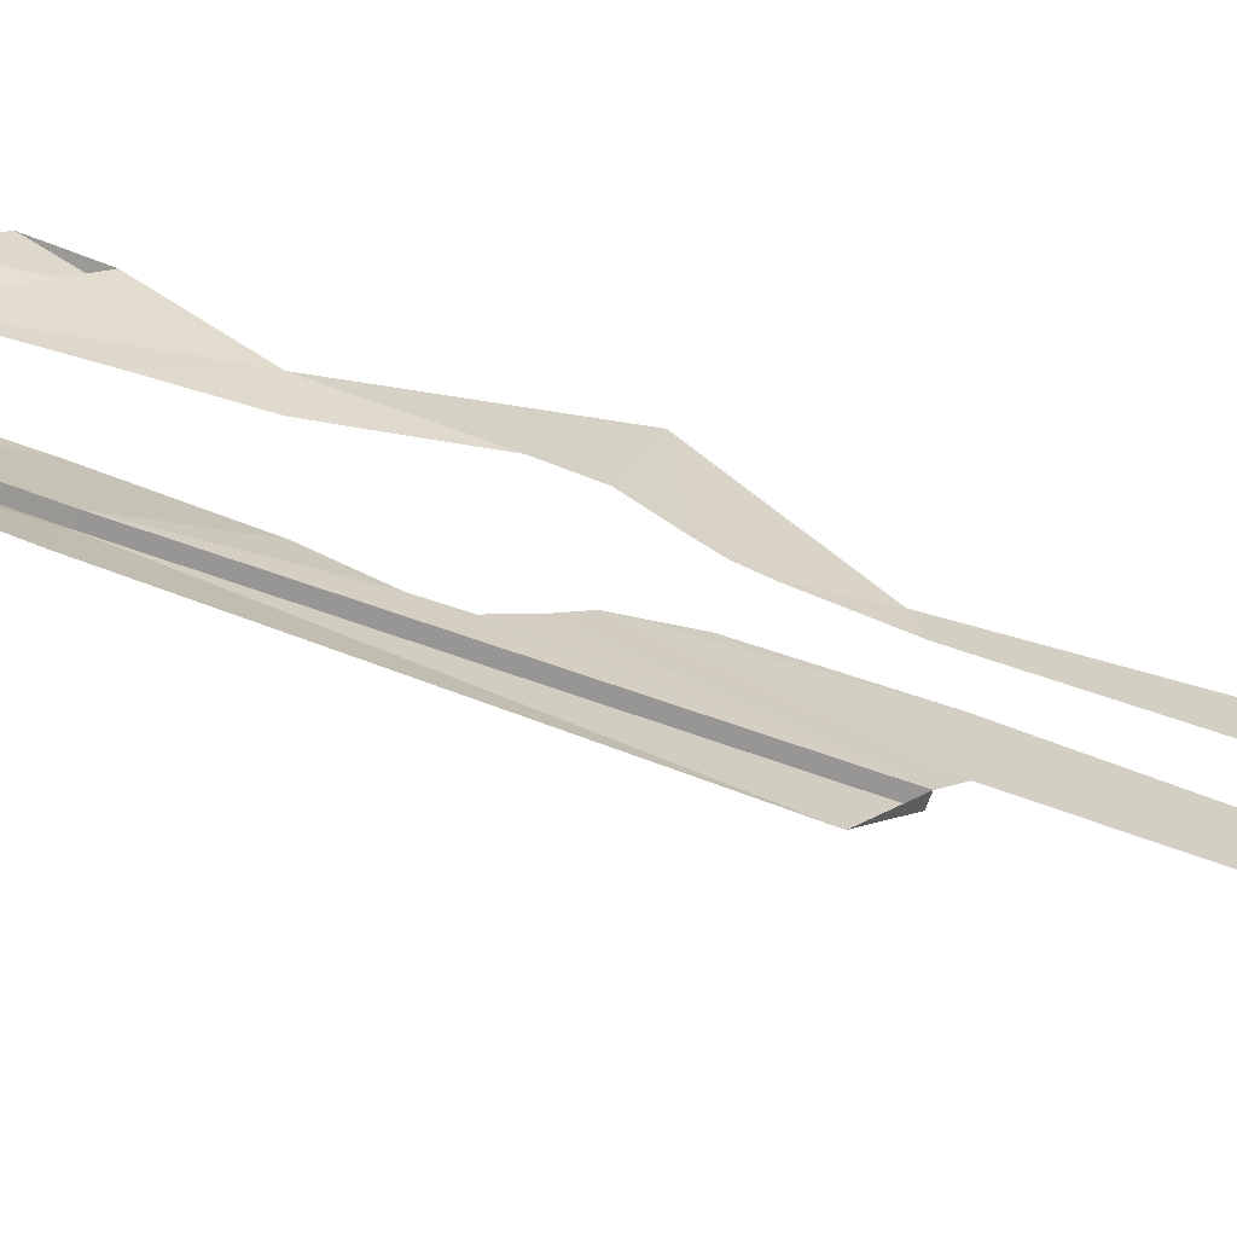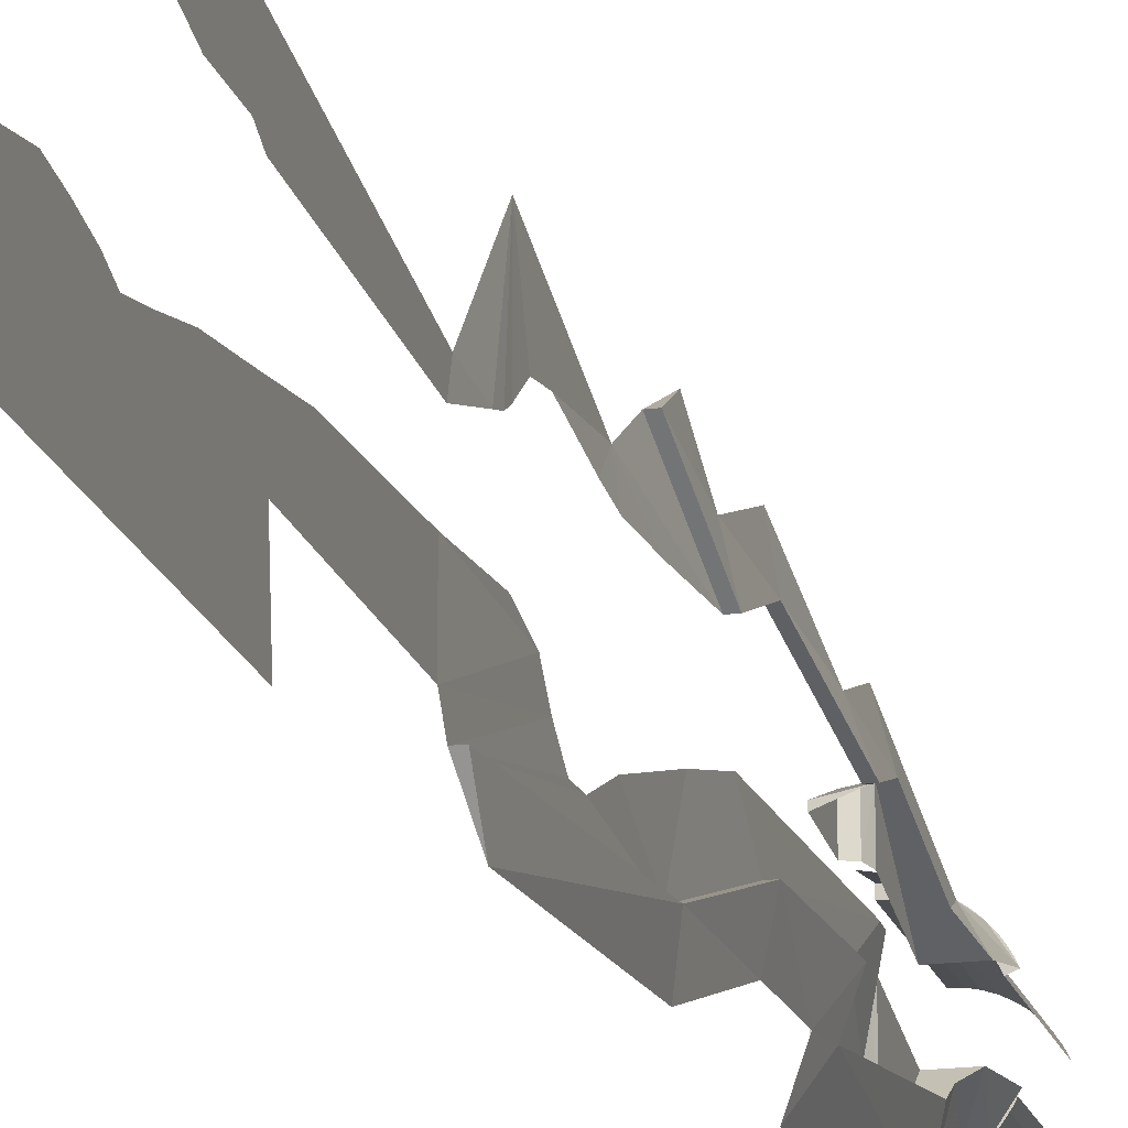
<metadata>
{"format":"obj","ext":"obj","renderer":"f3d","projection":"perspective","resolution":1024,"background":"white","views":[{"elev":-67.1,"azim":-110.0,"up":"+Z"},{"elev":-17.5,"azim":14.0,"up":"+Z"}]}
</metadata>
<code>
v 0.05 -4.516 0.4559
v 0.05 -4.982 -0.0243
v 0.05 -4.929 0.019
v 0.05 -3.392 -0.0881
v 0.05 -3.569 -0.2475
v 0.05 -2.864 -0.2486
v 0.05 -2.865 -0.0649
v 0.05 -3.647 0.1573
v 0.05 -2.828 0.1
v 0.05 -2.802 0.1709
v 0.05 -4.516 0.4559
v 0.05 -4.998 -0.3319
v 0.05 -5.1 -0.45
v 0.05 -3.546 -0.45
v 0.05 -3.569 -0.2475
v 0.05 -5.1 -0.45
v 0.05 -5.145 -0.3409
v 0.05 -5.187 -0.3203
v 0.05 -5.187 -0.3203
v 0.05 -5.215 -0.2772
v 0.05 -5.225 -0.325
v 0.05 -5.1 -0.45
v 0.05 -5.187 -0.3203
v 0.05 -5.225 -0.325
v 0.05 -5.148 -0.4405
v 0.05 -5.148 -0.4405
v 0.05 -5.225 -0.325
v 0.05 -5.215 -0.3728
v 0.05 -5.188 -0.4134
v 0.05 -3.591 0.1323
v 0.05 -2.828 0.1
v 0.05 -3.647 0.1573
v 0.05 -4.516 0.4559
v 0.05 -3.944 0.1853
v 0.05 -3.835 0.1583
v 0.05 -3.647 0.1573
v 0.05 -3.944 0.1853
v 0.05 -4.516 0.4559
v 0.05 -4.134 0.1983
v 0.05 -4.134 0.1983
v 0.05 -4.516 0.4559
v 0.05 -4.324 0.2006
v 0.05 -4.324 0.2006
v 0.05 -4.516 0.4559
v 0.05 -4.524 0.1716
v 0.05 -4.524 0.1716
v 0.05 -4.516 0.4559
v 0.05 -4.686 0.1176
v 0.05 -4.686 0.1176
v 0.05 -4.516 0.4559
v 0.05 -4.815 0.07355
v 0.05 -4.815 0.07355
v 0.05 -4.516 0.4559
v 0.05 -4.929 0.019
v 0.05 -3.569 -0.2475
v 0.05 -3.392 -0.0881
v 0.05 -3.65 -0.1222
v 0.05 -4.01 -0.1819
v 0.05 -3.569 -0.2475
v 0.05 -3.65 -0.1222
v 0.05 -3.843 -0.1467
v 0.05 -3.569 -0.2475
v 0.05 -4.01 -0.1819
v 0.05 -4.12 -0.2021
v 0.05 -3.569 -0.2475
v 0.05 -4.12 -0.2021
v 0.05 -4.848 -0.2712
v 0.05 -4.998 -0.3319
v 0.05 -4.654 -0.2032
v 0.05 -4.757 -0.238
v 0.05 -4.848 -0.2712
v 0.05 -4.12 -0.2021
v 0.05 -4.19 -0.1789
v 0.05 -4.548 -0.1696
v 0.05 -4.654 -0.2032
v 0.05 -4.12 -0.2021
v 0.05 -4.19 -0.1789
v 0.05 -4.292 -0.16
v 0.05 -4.399 -0.1464
v 0.05 -4.548 -0.1696
v 0.05 -4.998 -0.3319
v 0.05 -4.848 -0.2712
v 0.05 -4.918 -0.2874
v 0.05 -5.1 -0.45
v 0.05 -4.998 -0.3319
v 0.05 -5.09 -0.345
v 0.05 -5.1 -0.45
v 0.05 -5.09 -0.345
v 0.05 -5.145 -0.3409
v 0.05 -2.802 0.1709
v 0.05 -2.828 0.1
v 0.05953 -2.655 0.1482
v 0.05 -2.802 0.1709
v 0.05953 -2.655 0.1482
v 0.05 -2.525 0.4611
v 0.05 -2.525 0.4611
v 0.05953 -2.655 0.1482
v 0.05969 -2.601 0.1631
v 0.05 -2.525 0.4611
v 0.05969 -2.601 0.1631
v 0.05806 -2.555 0.1883
v 0.05 -2.525 0.4611
v 0.05806 -2.555 0.1883
v 0.05599 -2.463 0.252
v 0.05 -2.525 0.4611
v 0.05599 -2.463 0.252
v 0.05795 -2.363 0.2656
v 0.05 -2.525 0.4611
v 0.05795 -2.363 0.2656
v 0.06385 -2.085 0.2879
v 0.06385 -2.085 0.2879
v 0.05795 -2.363 0.2656
v 0.0705 -2.178 0.2134
v 0.06385 -2.085 0.2879
v 0.0705 -2.178 0.2134
v 0.0773 -2.091 0.1921
v 0.06385 -2.085 0.2879
v 0.0773 -2.091 0.1921
v 0.0866 -1.902 0.1921
v 0.06385 -2.085 0.2879
v 0.0866 -1.902 0.1921
v 0.1032 -1.649 0.1956
v 0.06385 -2.085 0.2879
v 0.1032 -1.649 0.1956
v 0.0547 -1.883 0.3987
v 0.1107 -1.12 -0.2382
v 0.1217 -0.9143 -0.212
v 0.1458 -1.107 -0.124
v 0.1458 -1.107 -0.124
v 0.1217 -0.9143 -0.212
v 0.1554 -0.9143 -0.0301
v 0.1574 -0.9599 -0.0294
v 0.1247 -1.529 -0.124
v 0.1458 -1.107 -0.124
v 0.1574 -0.9599 -0.0294
v 0.1222 -1.666 -0.0185
v 0.1247 -1.529 -0.124
v 0.1222 -1.666 -0.0185
v 0.1033 -1.856 -0.06685
v 0.1033 -1.856 -0.06685
v 0.07935 -1.879 -0.247
v 0.1247 -1.529 -0.124
v 0.07935 -1.879 -0.247
v 0.1033 -1.856 -0.06685
v 0.07814 -2.109 -0.1442
v 0.07935 -1.879 -0.247
v 0.07814 -2.109 -0.1442
v 0.0687 -2.235 -0.2041
v 0.07935 -1.879 -0.247
v 0.0687 -2.235 -0.2041
v 0.05 -2.819 -0.3076
v 0.05 -2.819 -0.3076
v 0.0687 -2.235 -0.2041
v 0.0664 -2.314 -0.2059
v 0.05 -2.819 -0.3076
v 0.0664 -2.314 -0.2059
v 0.06425 -2.388 -0.1499
v 0.05 -2.864 -0.2486
v 0.05 -2.819 -0.3076
v 0.06425 -2.388 -0.1499
v 0.06432 -2.45 -0.0881
v 0.06432 -2.45 -0.0881
v 0.06075 -2.58 -0.0533
v 0.05 -2.865 -0.0649
v 0.05 -2.865 -0.0649
v 0.05 -2.864 -0.2486
v 0.06432 -2.45 -0.0881
v 0.1651 -0.9918 0.153
v 0.1141 -0.9799 0.2889
v 0.1003 -1.299 0.3204
v 0.1141 -0.9799 0.2889
v 0.07645 -1.288 0.4568
v 0.1003 -1.299 0.3204
v 0.07645 -1.288 0.4568
v 0.09105 -1.622 0.3379
v 0.1003 -1.299 0.3204
v 0.1003 -1.299 0.3204
v 0.09105 -1.622 0.3379
v 0.1272 -1.649 0.1956
v 0.0795 -1.883 0.3987
v 0.1272 -1.649 0.1956
v 0.09105 -1.622 0.3379
v 0.09105 -1.622 0.3379
v 0.0757 -1.766 0.4628
v 0.0795 -1.883 0.3987
v 0.0757 -1.766 0.4628
v 0.0547 -1.883 0.3987
v 0.0795 -1.883 0.3987
v 0.0795 -1.883 0.3987
v 0.0547 -1.883 0.3987
v 0.1032 -1.649 0.1956
v 0.1272 -1.649 0.1956
v 0.1272 -1.649 0.1956
v 0.1032 -1.649 0.1956
v 0.07665 -1.299 0.3204
v 0.1003 -1.299 0.3204
v 0.1003 -1.299 0.3204
v 0.07665 -1.299 0.3204
v 0.1413 -0.9918 0.153
v 0.1651 -0.9918 0.153
v 0.0864 -1.263 -0.38
v 0.1336 -1.12 -0.2382
v 0.126 -1.248 -0.25
v 0.1177 -1.511 -0.25
v 0.126 -1.248 -0.25
v 0.1491 -1.529 -0.124
v 0.126 -1.248 -0.25
v 0.1698 -1.107 -0.124
v 0.1491 -1.529 -0.124
v 0.1698 -1.107 -0.124
v 0.126 -1.248 -0.25
v 0.1336 -1.12 -0.2382
v 0.07505 -2.819 -0.3076
v 0.07505 -2.729 -0.427
v 0.1036 -1.879 -0.247
v 0.1036 -1.879 -0.247
v 0.07505 -2.729 -0.427
v 0.08265 -1.854 -0.3706
v 0.1491 -1.529 -0.124
v 0.1036 -1.879 -0.247
v 0.1177 -1.511 -0.25
v 0.1177 -1.511 -0.25
v 0.1036 -1.879 -0.247
v 0.08265 -1.854 -0.3706
v 0.1107 -1.12 -0.2382
v 0.1336 -1.12 -0.2382
v 0.1217 -0.9143 -0.212
v 0.1336 -1.12 -0.2382
v 0.1474 -0.4869 -0.1577
v 0.1217 -0.9143 -0.212
v 0.1107 -1.12 -0.2382
v 0.1458 -1.107 -0.124
v 0.1698 -1.107 -0.124
v 0.1336 -1.12 -0.2382
v 0.1698 -1.107 -0.124
v 0.1458 -1.107 -0.124
v 0.1247 -1.529 -0.124
v 0.1491 -1.529 -0.124
v 0.1491 -1.529 -0.124
v 0.1247 -1.529 -0.124
v 0.07935 -1.879 -0.247
v 0.1036 -1.879 -0.247
v 0.1036 -1.879 -0.247
v 0.07935 -1.879 -0.247
v 0.05 -2.819 -0.3076
v 0.07505 -2.819 -0.3076
v 0.07505 -2.819 -0.3076
v 0.05 -2.819 -0.3076
v 0.07505 -2.729 -0.427
v 0 -0.25 -0.2
v 0.0261 -0.25 -0.1983
v 0.0261 0.25 -0.1983
v 0 0.25 -0.2
v 0.0261 -0.25 -0.1983
v 0.05176 -0.25 -0.1932
v 0.05176 0.25 -0.1932
v 0.0261 0.25 -0.1983
v 0.05176 -0.25 -0.1932
v 0.07654 -0.25 -0.1848
v 0.07654 0.25 -0.1848
v 0.05176 0.25 -0.1932
v 0.07654 -0.25 -0.1848
v 0.1 -0.25 -0.1732
v 0.1 0.25 -0.1732
v 0.07654 0.25 -0.1848
v 0.1 -0.25 -0.1732
v 0.1218 -0.25 -0.1587
v 0.1218 0.25 -0.1587
v 0.1 0.25 -0.1732
v 0.1218 -0.25 -0.1587
v 0.1414 -0.25 -0.1414
v 0.1414 0.25 -0.1414
v 0.1218 0.25 -0.1587
v 0.1414 -0.25 -0.1414
v 0.1587 -0.25 -0.1218
v 0.1587 0.25 -0.1218
v 0.1414 0.25 -0.1414
v 0.1587 -0.25 -0.1218
v 0.1732 -0.25 -0.1
v 0.1732 0.25 -0.1
v 0.1587 0.25 -0.1218
v 0.1732 -0.25 -0.1
v 0.1848 -0.25 -0.07654
v 0.1848 0.25 -0.07654
v 0.1732 0.25 -0.1
v 0 -0.25 0.2
v 0.0261 -0.25 0.1983
v 0.0261 0.25 0.1983
v 0 0.25 0.2
v 0.0261 -0.25 0.1983
v 0.05176 -0.25 0.1932
v 0.05176 0.25 0.1932
v 0.0261 0.25 0.1983
v 0.05176 -0.25 0.1932
v 0.07654 -0.25 0.1848
v 0.07654 0.25 0.1848
v 0.05176 0.25 0.1932
v 0.07654 -0.25 0.1848
v 0.1 -0.25 0.1732
v 0.1 0.25 0.1732
v 0.07654 0.25 0.1848
v 0.1 -0.25 0.1732
v 0.1218 -0.25 0.1587
v 0.1218 0.25 0.1587
v 0.1 0.25 0.1732
v 0.1218 -0.25 0.1587
v 0.1414 -0.25 0.1414
v 0.1414 0.25 0.1414
v 0.1218 0.25 0.1587
v 0.1414 -0.25 0.1414
v 0.1587 -0.25 0.1218
v 0.1587 0.25 0.1218
v 0.1414 0.25 0.1414
v 0.1587 -0.25 0.1218
v 0.1732 -0.25 0.1
v 0.1732 0.25 0.1
v 0.1587 0.25 0.1218
v 0.1732 -0.25 0.1
v 0.1848 -0.25 0.07654
v 0.1848 0.25 0.07654
v 0.1732 0.25 0.1
v 0 -0.25 -0.2
v 0 -0.25 -0.225
v 0.02936 -0.25 -0.2231
v 0.0261 -0.25 -0.1983
v 0.0261 -0.25 -0.1983
v 0.02936 -0.25 -0.2231
v 0.05823 -0.25 -0.2173
v 0.05176 -0.25 -0.1932
v 0.05176 -0.25 -0.1932
v 0.05823 -0.25 -0.2173
v 0.08611 -0.25 -0.2079
v 0.07654 -0.25 -0.1848
v 0.07654 -0.25 -0.1848
v 0.08611 -0.25 -0.2079
v 0.1125 -0.25 -0.1948
v 0.1 -0.25 -0.1732
v 0.1 -0.25 -0.1732
v 0.1125 -0.25 -0.1948
v 0.137 -0.25 -0.1785
v 0.1218 -0.25 -0.1587
v 0.1218 -0.25 -0.1587
v 0.137 -0.25 -0.1785
v 0.1591 -0.25 -0.1591
v 0.1414 -0.25 -0.1414
v 0 -0.25 0.2
v 0 -0.25 0.225
v 0.02936 -0.25 0.2231
v 0.0261 -0.25 0.1983
v 0.0261 -0.25 0.1983
v 0.02936 -0.25 0.2231
v 0.05823 -0.25 0.2173
v 0.05176 -0.25 0.1932
v 0.05176 -0.25 0.1932
v 0.05823 -0.25 0.2173
v 0.08611 -0.25 0.2079
v 0.07654 -0.25 0.1848
v 0.07654 -0.25 0.1848
v 0.08611 -0.25 0.2079
v 0.1125 -0.25 0.1948
v 0.1 -0.25 0.1732
v 0.1 -0.25 0.1732
v 0.1125 -0.25 0.1948
v 0.137 -0.25 0.1785
v 0.1218 -0.25 0.1587
v 0.1218 -0.25 0.1587
v 0.137 -0.25 0.1785
v 0.1591 -0.25 0.1591
v 0.1414 -0.25 0.1414
v 0.2079 -0.25 -0.0861
v 0.1948 -0.25 -0.1125
v 0.1732 -0.25 -0.09999
v 0.1848 -0.25 -0.07654
v 0.1948 -0.25 -0.1125
v 0.1785 -0.25 -0.137
v 0.1587 -0.25 -0.1217
v 0.1732 -0.25 -0.09999
v 0.1785 -0.25 -0.137
v 0.1591 -0.25 -0.1591
v 0.1414 -0.25 -0.1414
v 0.1587 -0.25 -0.1217
v 0.2079 -0.25 0.0861
v 0.1948 -0.25 0.1125
v 0.1732 -0.25 0.09999
v 0.1848 -0.25 0.07654
v 0.1948 -0.25 0.1125
v 0.1785 -0.25 0.137
v 0.1587 -0.25 0.1217
v 0.1732 -0.25 0.09999
v 0.1785 -0.25 0.137
v 0.1591 -0.25 0.1591
v 0.1414 -0.25 0.1414
v 0.1587 -0.25 0.1217
v 0.1995 -0.4038 0.0587
v 0.2079 -0.25 0.08611
v 0.1329 -0.3252 0.1704
v 0.1329 -0.3252 0.1704
v 0.157 -0.4869 0.1145
v 0.1995 -0.4038 0.0587
v 0.1591 -0.25 0.1591
v 0.08611 -0.25 0.2079
v 0.1329 -0.3252 0.1704
v 0.2079 -0.25 0.08611
v 0.1591 -0.25 0.1591
v 0.1329 -0.3252 0.1704
v 0.08611 -0.25 0.2079
v 0 -0.25 0.225
v 0.06365 -0.3706 0.1998
v 0.06365 -0.3706 0.1998
v 0 -0.25 0.225
v 0 -0.3831 0.2079
v 0.1329 -0.3252 0.1704
v 0.08611 -0.25 0.2079
v 0.06365 -0.3706 0.1998
v 0.1515 -0.4456 -0.1251
v 0.1279 -0.2949 -0.1794
v 0.1863 -0.4038 -0.0923
v 0.1863 -0.4038 -0.0923
v 0.1279 -0.2949 -0.1794
v 0.1591 -0.25 -0.1591
v 0.1591 -0.25 -0.1591
v 0.2079 -0.25 -0.08611
v 0.1863 -0.4038 -0.0923
v 0.1279 -0.2949 -0.1794
v 0.06435 -0.3276 -0.2047
v 0.08611 -0.25 -0.2079
v 0.08611 -0.25 -0.2079
v 0.1591 -0.25 -0.1591
v 0.1279 -0.2949 -0.1794
v 0 -0.25 -0.225
v 0.08611 -0.25 -0.2079
v 0.06435 -0.3276 -0.2047
v 0 -0.3397 -0.214
v 0 -0.25 -0.225
v 0.06435 -0.3276 -0.2047
v 0.09375 -0.4456 -0.1251
v 0.09375 -0.6842 -0.028
v 0.09375 -0.6842 -0.1828
v 0.09375 -0.4869 -0.1577
v 0.09375 -0.4456 -0.1251
v 0.09375 -0.4038 -0.0923
v 0.09375 -0.6842 -0.028
v 0.09375 -0.6842 0.12
v 0.09375 -0.4038 0.0587
v 0.09375 -0.6842 0.2492
v 0.05 -0.7268 -0.1762
v 0.05 -0.9143 -0.1983
v 0.1217 -0.9143 -0.212
v 0.0809 -0.7148 -0.1804
v 0.09375 -0.6842 -0.1828
v 0.0809 -0.7148 -0.1804
v 0.1217 -0.9143 -0.212
v 0.09375 -0.4869 -0.1577
v 0.09375 -0.6842 -0.1828
v 0.1217 -0.9143 -0.212
v 0.1474 -0.4869 -0.1577
v 0.1343 -0.9143 0.1746
v 0.05 -0.9143 0.1588
v 0.05 -0.7268 0.2265
v 0.05 -0.7268 0.2265
v 0.07935 -0.7148 0.2357
v 0.1343 -0.9143 0.1746
v 0.1258 -0.6842 0.2492
v 0.1343 -0.9143 0.1746
v 0.07935 -0.7148 0.2357
v 0.07935 -0.7148 0.2357
v 0.09375 -0.6842 0.2492
v 0.1258 -0.6842 0.2492
v 0.1025 -0.9143 -0.1025
v 0.05549 -0.9143 -0.134
v 0.05 -0.7268 -0.0793
v 0.05 -0.7268 -0.0793
v 0.06584 -0.7202 -0.0662
v 0.1025 -0.9143 -0.1025
v 0.05549 -0.9143 -0.134
v 0.05 -0.9143 -0.1351
v 0.05 -0.7268 -0.0793
v 0.08403 -0.7059 -0.03213
v 0.08541 -0.7027 -0.02
v 0.139 -0.9143 -0.0301
v 0.134 -0.9143 -0.05549
v 0.134 -0.9143 -0.05549
v 0.1025 -0.9143 -0.1025
v 0.06584 -0.7202 -0.0662
v 0.08038 -0.7144 -0.0416
v 0.134 -0.9143 -0.05549
v 0.08038 -0.7144 -0.0416
v 0.08403 -0.7059 -0.03213
v 0.0809 -0.7148 -0.1804
v 0.09375 -0.6842 -0.1828
v 0.08403 -0.7059 -0.03213
v 0.08038 -0.7144 -0.0416
v 0.09375 -0.6842 -0.028
v 0.08541 -0.7027 -0.02
v 0.08403 -0.7059 -0.03213
v 0.09375 -0.6842 -0.1828
v 0.05 -0.7268 0.125
v 0.07994 -0.7146 0.125
v 0.07935 -0.7148 0.2357
v 0.05 -0.7268 0.2265
v 0.07994 -0.7146 0.125
v 0.09375 -0.6842 0.12
v 0.09375 -0.6842 0.2492
v 0.07935 -0.7148 0.2357
v 0.05 -0.7268 -0.1762
v 0.0809 -0.7148 -0.1804
v 0.05 -0.7268 -0.0793
v 0.05 -0.7268 -0.0793
v 0.0809 -0.7148 -0.1804
v 0.06584 -0.7202 -0.0662
v 0.08038 -0.7144 -0.0416
v 0.06584 -0.7202 -0.0662
v 0.0809 -0.7148 -0.1804
v 0.1995 -0.4038 0.0587
v 0.157 -0.4869 0.1145
v 0.09375 -0.4038 0.0587
v 0.157 -0.4869 0.1145
v 0.09375 -0.6842 0.2492
v 0.09375 -0.4038 0.0587
v 0.09375 -0.6842 0.2492
v 0.157 -0.4869 0.1145
v 0.1258 -0.6842 0.2492
v 0.09375 -0.4869 -0.1577
v 0.1474 -0.4869 -0.1577
v 0.1515 -0.4456 -0.1251
v 0.09375 -0.4456 -0.1251
v 0.1863 -0.4038 -0.0923
v 0.09375 -0.4038 -0.0923
v 0.09375 -0.4456 -0.1251
v 0.1515 -0.4456 -0.1251
v 0.134 -0.9143 -0.05549
v 0.139 -0.9143 -0.0301
v 0.1554 -0.9143 -0.0301
v 0.1217 -0.9143 -0.212
v 0.1025 -0.9143 -0.1025
v 0.134 -0.9143 -0.05549
v 0.1217 -0.9143 -0.212
v 0.1343 -0.9143 0.1746
v 0.05 -0.9143 0.142
v 0.05 -0.9143 0.1588
v 0.05 -0.7268 0.125
v 0.05 -0.7268 0.2265
v 0.05 -0.9143 0.1588
v 0.05 -0.9143 0.142
v 0.05 -0.9143 -0.1983
v 0.05 -0.7268 -0.1762
v 0.05 -0.7268 -0.0793
v 0.05 -0.9143 -0.1351
v 0.05549 -0.9143 -0.134
v 0.1025 -0.9143 -0.1025
v 0.1217 -0.9143 -0.212
v 0.05 -0.9143 -0.1351
v 0.05549 -0.9143 -0.134
v 0.1217 -0.9143 -0.212
v 0.05 -0.9143 -0.1983
v 0.1329 -0.3252 0.1704
v 0.0844 -0.6688 0.3932
v 0.1258 -0.6842 0.2492
v 0.157 -0.4869 0.1145
v 0.0844 -0.6688 0.3932
v 0.1141 -0.9799 0.2889
v 0.1258 -0.6842 0.2492
v 0.1141 -0.9799 0.2889
v 0.1651 -0.9918 0.153
v 0.1258 -0.6842 0.2492
v 0.1413 -0.9918 0.153
v 0.1343 -0.9143 0.1746
v 0.1651 -0.9918 0.153
v 0.1343 -0.9143 0.1746
v 0.1258 -0.6842 0.2492
v 0.1651 -0.9918 0.153
v 0.1279 -0.2949 -0.1794
v 0.1515 -0.4456 -0.1251
v 0.1068 -0.4345 -0.2872
v 0.1474 -0.4869 -0.1577
v 0.1068 -0.4345 -0.2872
v 0.1515 -0.4456 -0.1251
v 0.0864 -1.263 -0.38
v 0.1068 -0.4345 -0.2872
v 0.1336 -1.12 -0.2382
v 0.1336 -1.12 -0.2382
v 0.1068 -0.4345 -0.2872
v 0.1474 -0.4869 -0.1577
g mesh6829417
f 1 2 3
f 4 5 6
f 6 7 4
f 8 9 10
f 10 11 8
f 12 13 14
f 14 15 12
f 16 17 18
f 19 20 21
f 22 23 24
f 24 25 22
f 26 27 28
f 28 29 26
f 30 31 32
f 33 34 35
f 35 36 33
f 37 38 39
f 40 41 42
f 43 44 45
f 46 47 48
f 49 50 51
f 52 53 54
f 55 56 57
f 58 59 60
f 60 61 58
f 62 63 64
f 65 66 67
f 67 68 65
f 69 70 71
f 71 72 69
f 73 74 75
f 75 76 73
f 77 78 79
f 79 80 77
f 81 82 83
f 84 85 86
f 87 88 89
f 90 91 92
f 93 94 95
f 96 97 98
f 99 100 101
f 102 103 104
f 105 106 107
f 108 109 110
f 111 112 113
f 114 115 116
f 117 118 119
f 120 121 122
f 123 124 125
f 126 127 128
f 129 130 131
f 131 132 129
f 133 134 135
f 135 136 133
f 137 138 139
f 140 141 142
f 143 144 145
f 146 147 148
f 149 150 151
f 152 153 154
f 155 156 157
f 158 159 160
f 160 161 158
f 162 163 164
f 165 166 167
f 168 169 170
f 171 172 173
f 174 175 176
f 177 178 179
f 180 181 182
f 183 184 185
f 186 187 188
f 189 190 191
f 191 192 189
f 193 194 195
f 195 196 193
f 197 198 199
f 199 200 197
f 201 202 203
f 204 205 206
f 207 208 209
f 210 211 212
f 213 214 215
f 216 217 218
f 219 220 221
f 222 223 224
f 225 226 227
f 228 229 230
f 231 232 233
f 233 234 231
f 235 236 237
f 237 238 235
f 239 240 241
f 241 242 239
f 243 244 245
f 245 246 243
f 247 248 249
g mesh6829421
f 250 252 251
f 252 250 253
f 254 256 255
f 256 254 257
f 258 260 259
f 260 258 261
f 262 264 263
f 264 262 265
f 266 268 267
f 268 266 269
f 270 272 271
f 272 270 273
f 274 276 275
f 276 274 277
f 278 280 279
f 280 278 281
f 282 284 283
f 284 282 285
g mesh6829426
f 286 287 288
f 288 289 286
f 290 291 292
f 292 293 290
f 294 295 296
f 296 297 294
f 298 299 300
f 300 301 298
f 302 303 304
f 304 305 302
f 306 307 308
f 308 309 306
f 310 311 312
f 312 313 310
f 314 315 316
f 316 317 314
f 318 319 320
f 320 321 318
g mesh6829428
f 322 324 323
f 324 322 325
f 326 328 327
f 328 326 329
f 330 332 331
f 332 330 333
f 334 336 335
f 336 334 337
f 338 340 339
f 340 338 341
f 342 344 343
f 344 342 345
g mesh6829430
f 346 347 348
f 348 349 346
f 350 351 352
f 352 353 350
f 354 355 356
f 356 357 354
f 358 359 360
f 360 361 358
f 362 363 364
f 364 365 362
f 366 367 368
f 368 369 366
g mesh6829432
f 370 371 372
f 372 373 370
f 374 375 376
f 376 377 374
f 378 379 380
f 380 381 378
g mesh6829434
f 382 384 383
f 384 382 385
f 386 388 387
f 388 386 389
f 390 392 391
f 392 390 393
f 394 395 396
f 397 398 399
f 400 401 402
f 403 404 405
f 406 407 408
f 409 410 411
f 412 413 414
f 415 416 417
f 418 419 420
f 421 422 423
f 424 425 426
f 427 428 429
f 430 431 432
f 433 434 435
f 436 437 438
f 438 439 436
f 440 441 442
f 443 444 445
f 446 447 448
f 448 449 446
f 450 451 452
f 453 454 455
f 455 456 453
f 457 458 459
f 460 461 462
f 463 464 465
f 466 467 468
f 469 470 471
f 472 473 474
f 475 476 477
f 478 479 480
f 480 481 478
f 482 483 484
f 484 485 482
f 486 487 488
f 489 490 491
f 491 492 489
f 493 494 495
f 495 496 493
f 497 498 499
f 499 500 497
f 501 502 503
f 503 504 501
f 505 506 507
f 508 509 510
f 511 512 513
f 514 515 516
f 517 518 519
f 520 521 522
f 523 524 525
f 525 526 523
f 527 528 529
f 529 530 527
f 531 532 533
f 533 534 531
f 535 536 537
f 538 539 540
f 541 542 543
f 543 544 541
f 545 546 547
f 547 548 545
f 549 550 551
f 552 553 554
f 554 555 552
f 556 557 558
f 558 559 556
f 560 561 562
f 563 564 565
f 566 567 568
f 569 570 571
f 572 573 574
f 575 576 577
f 578 579 580
f 581 582 583

</code>
